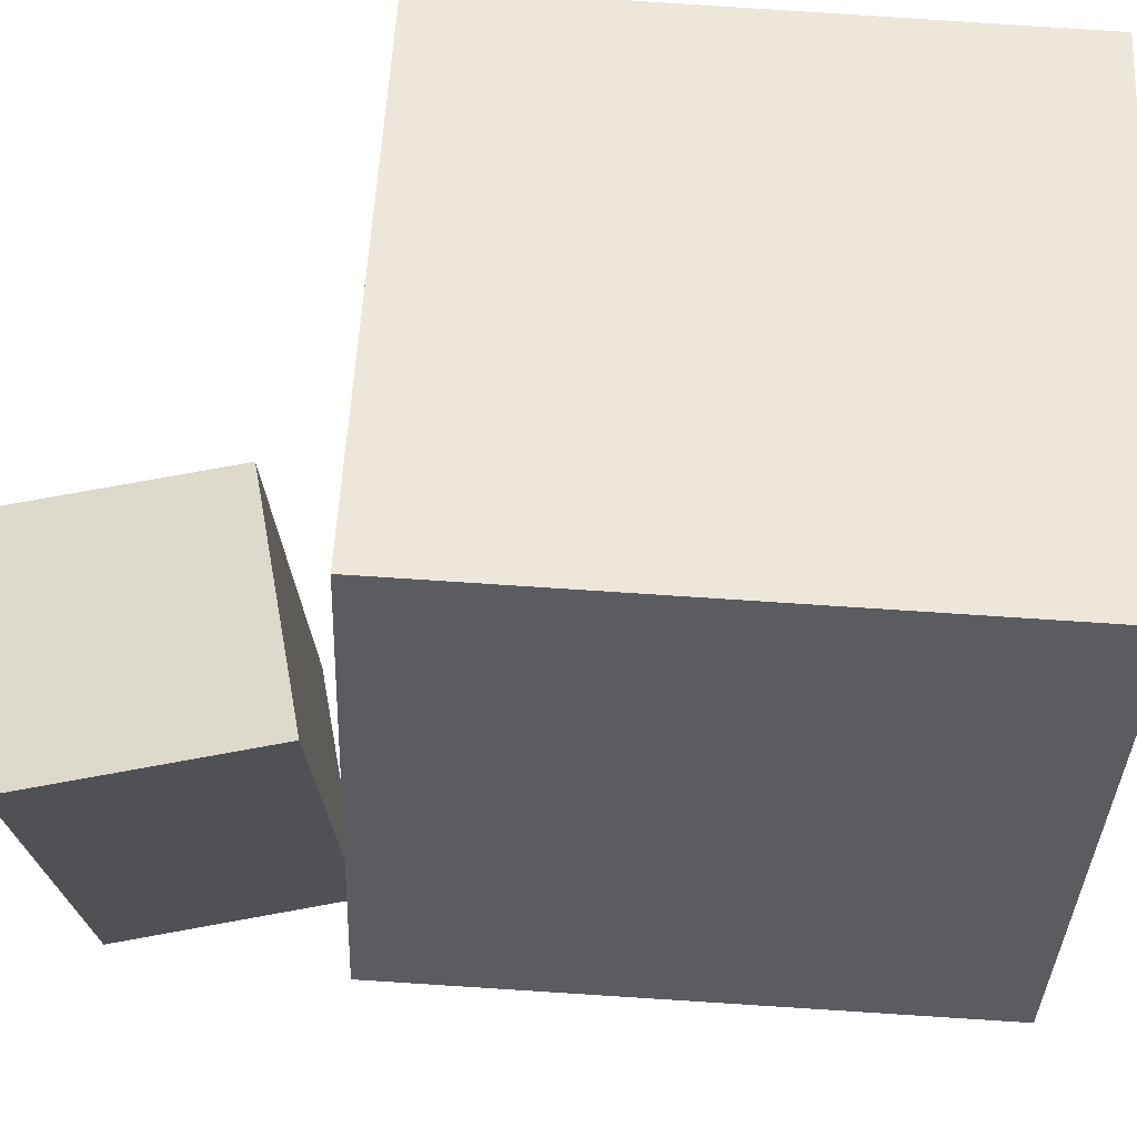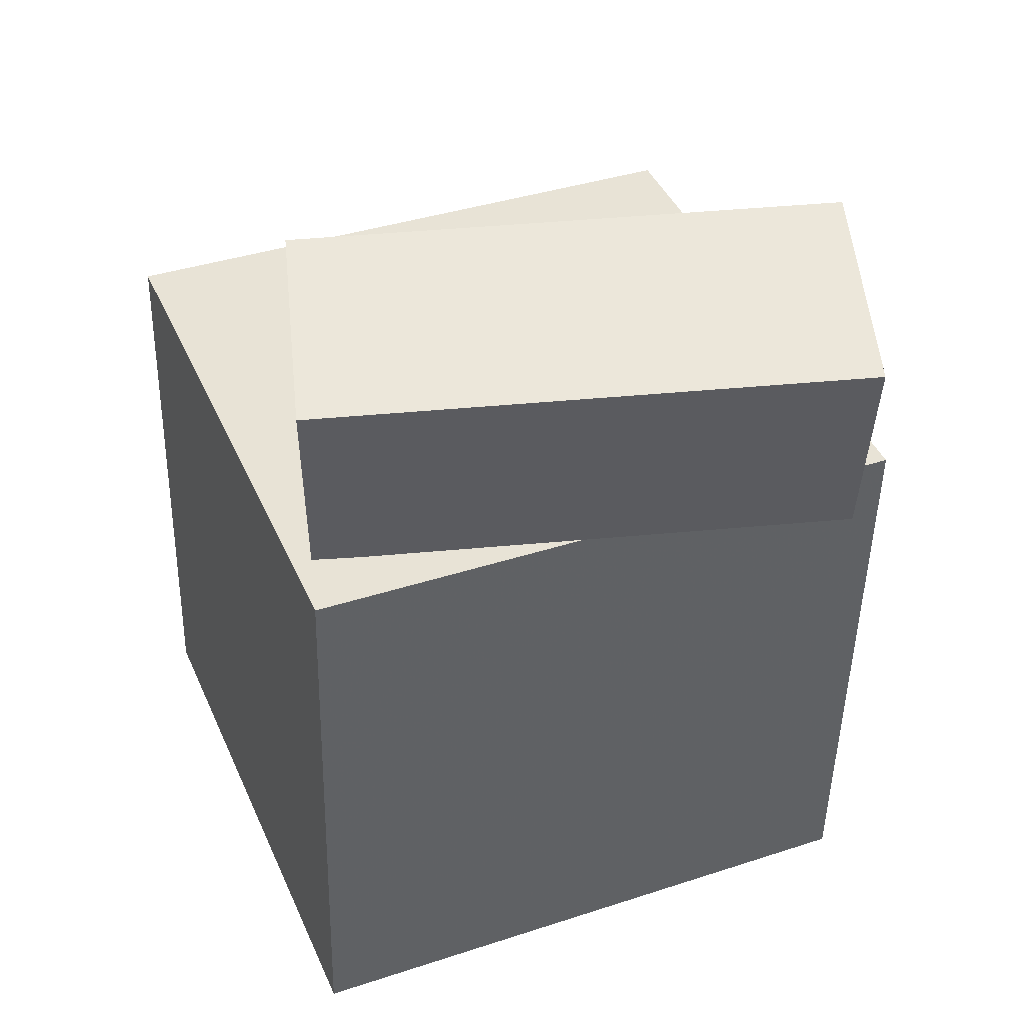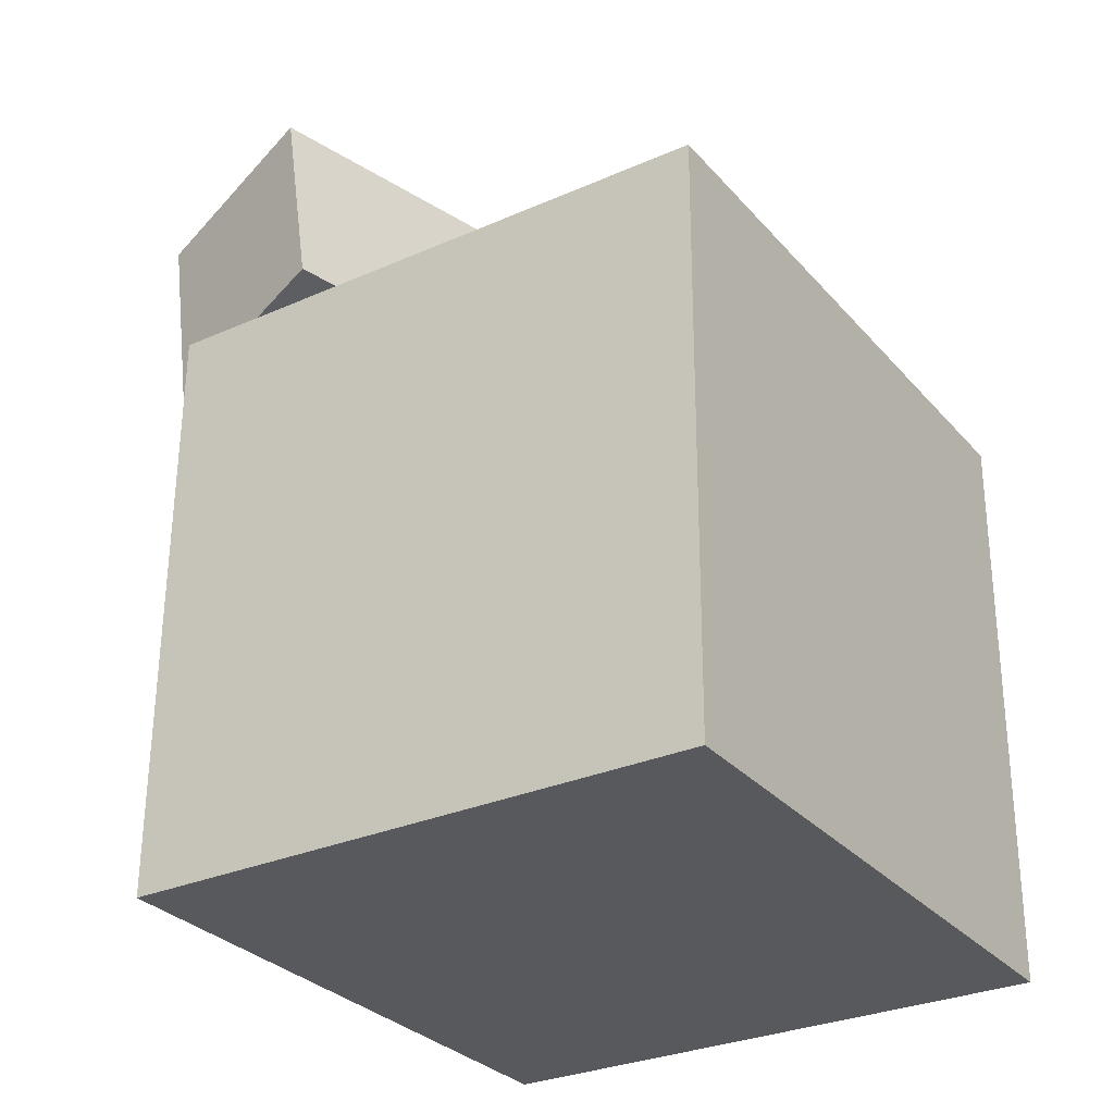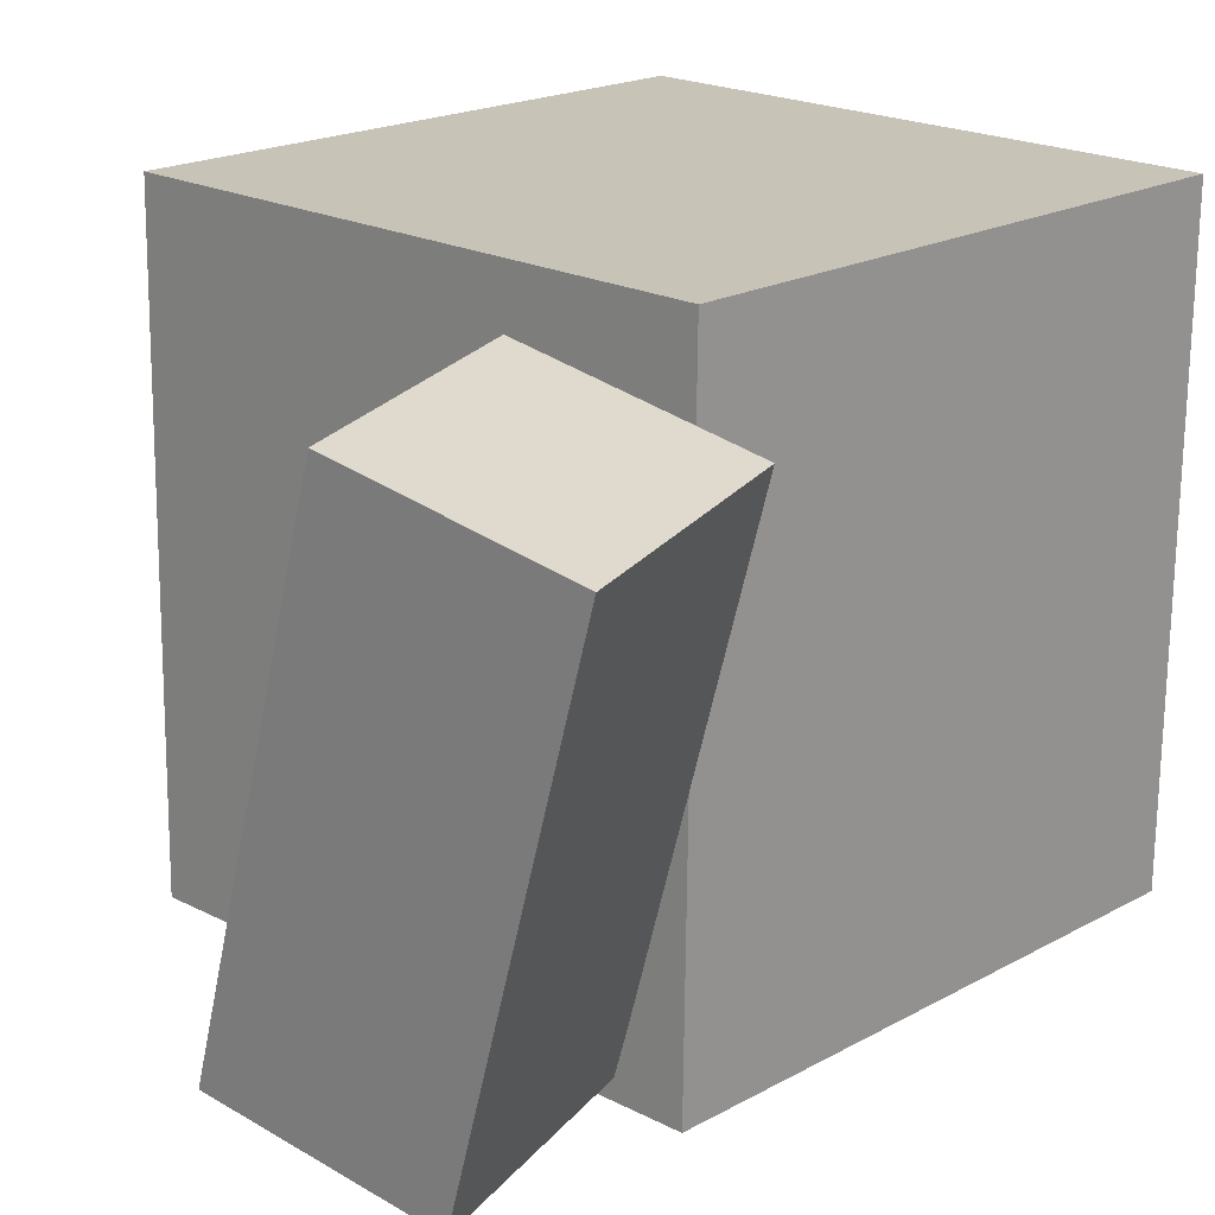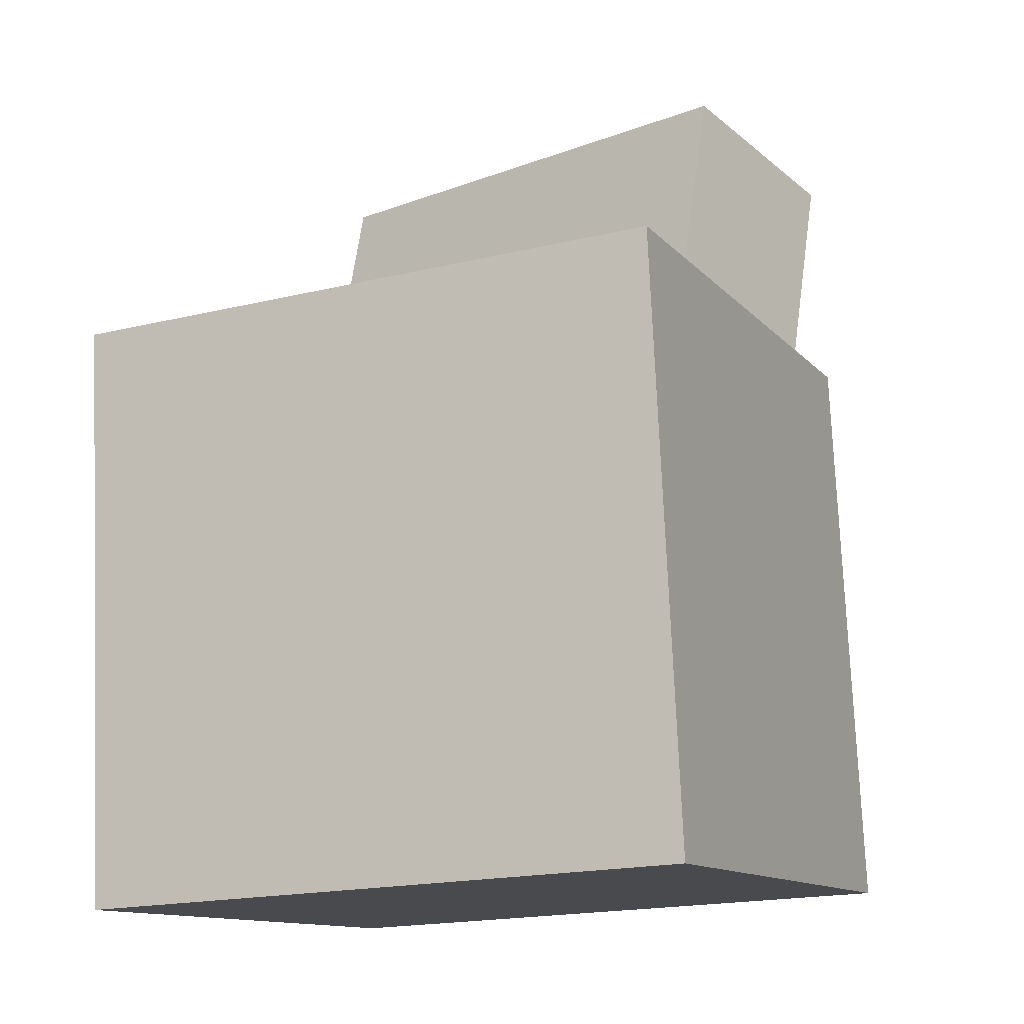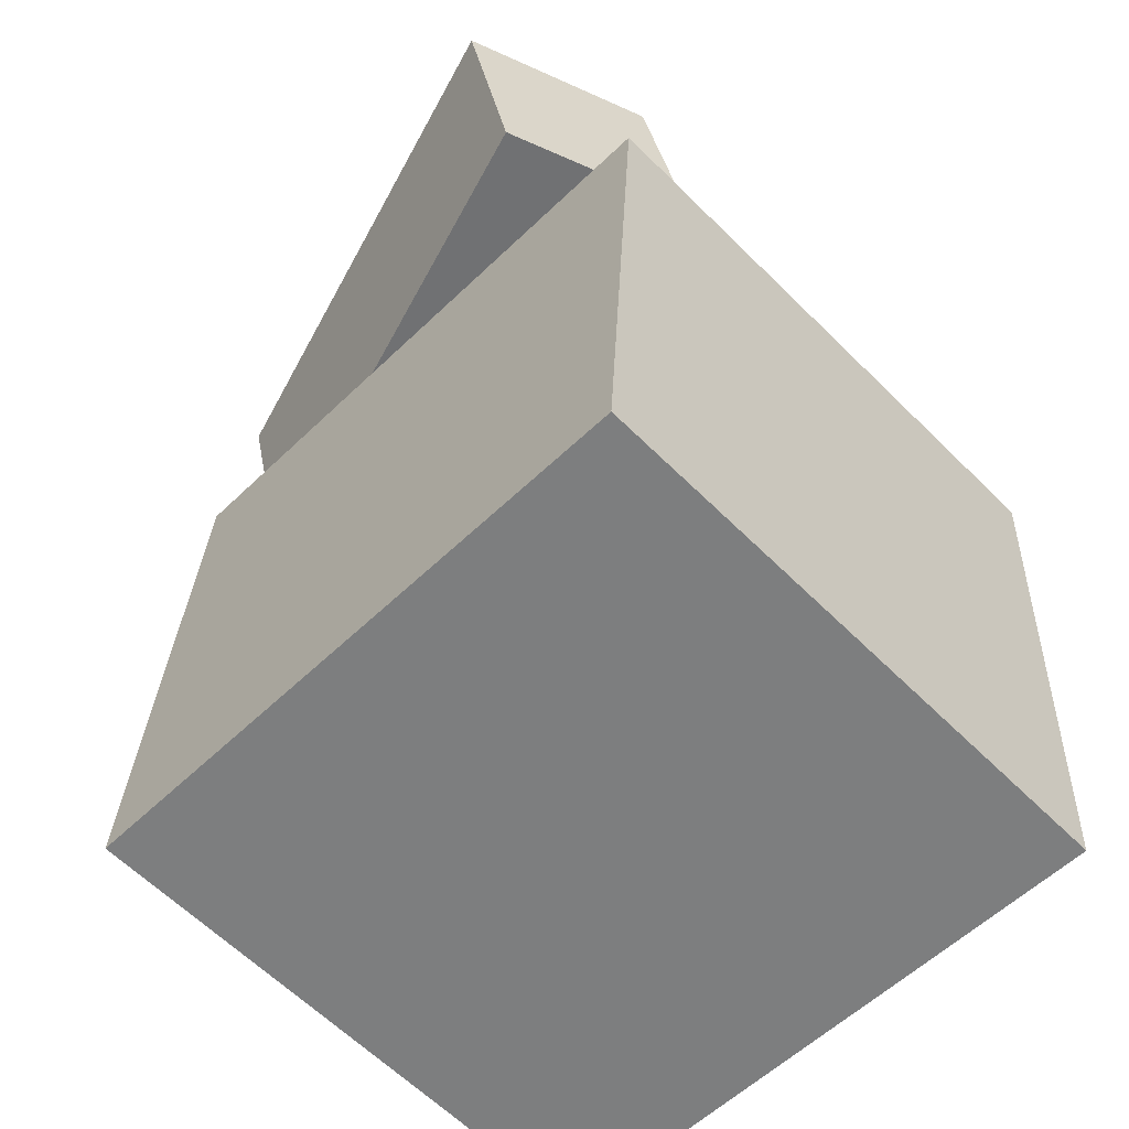
<metadata>
{"format":"obj","ext":"obj","renderer":"f3d","projection":"perspective","resolution":1024,"background":"white","views":[{"elev":56.2,"azim":-88.6,"up":"+Z"},{"elev":43.6,"azim":-111.4,"up":"+Y"},{"elev":-32.5,"azim":34.1,"up":"+Y"},{"elev":21.8,"azim":-138.1,"up":"+Z"},{"elev":-14.0,"azim":115.6,"up":"+Y"},{"elev":-59.9,"azim":-44.0,"up":"+Y"}]}
</metadata>
<code>
v 0.2828 0.1925 0.2722
v 0.272 0.2137 -0.3327
v -0.2851 0.2086 0.283
v -0.2959 0.2298 -0.322
v 0.266 -0.3877 0.2522
v 0.2551 -0.3665 -0.3528
v -0.302 -0.3716 0.263
v -0.3128 -0.3504 -0.342
f 1.0 7.0 5.0
f 1.0 3.0 7.0
f 1.0 4.0 3.0
f 1.0 2.0 4.0
f 3.0 8.0 7.0
f 3.0 4.0 8.0
f 5.0 7.0 8.0
f 5.0 8.0 6.0
f 1.0 5.0 6.0
f 1.0 6.0 2.0
f 2.0 6.0 8.0
f 2.0 8.0 4.0
v -0.1706 0.2722 0.2538
v -0.03032 0.2675 -0.2493
v -0.2128 0.489 0.24
v -0.07251 0.4843 -0.2631
v -0.3685 0.2303 0.199
v -0.2282 0.2255 -0.3041
v -0.4107 0.447 0.1852
v -0.2704 0.4423 -0.3179
f 9.0 15.0 13.0
f 9.0 11.0 15.0
f 9.0 12.0 11.0
f 9.0 10.0 12.0
f 11.0 16.0 15.0
f 11.0 12.0 16.0
f 13.0 15.0 16.0
f 13.0 16.0 14.0
f 9.0 13.0 14.0
f 9.0 14.0 10.0
f 10.0 14.0 16.0
f 10.0 16.0 12.0

</code>
